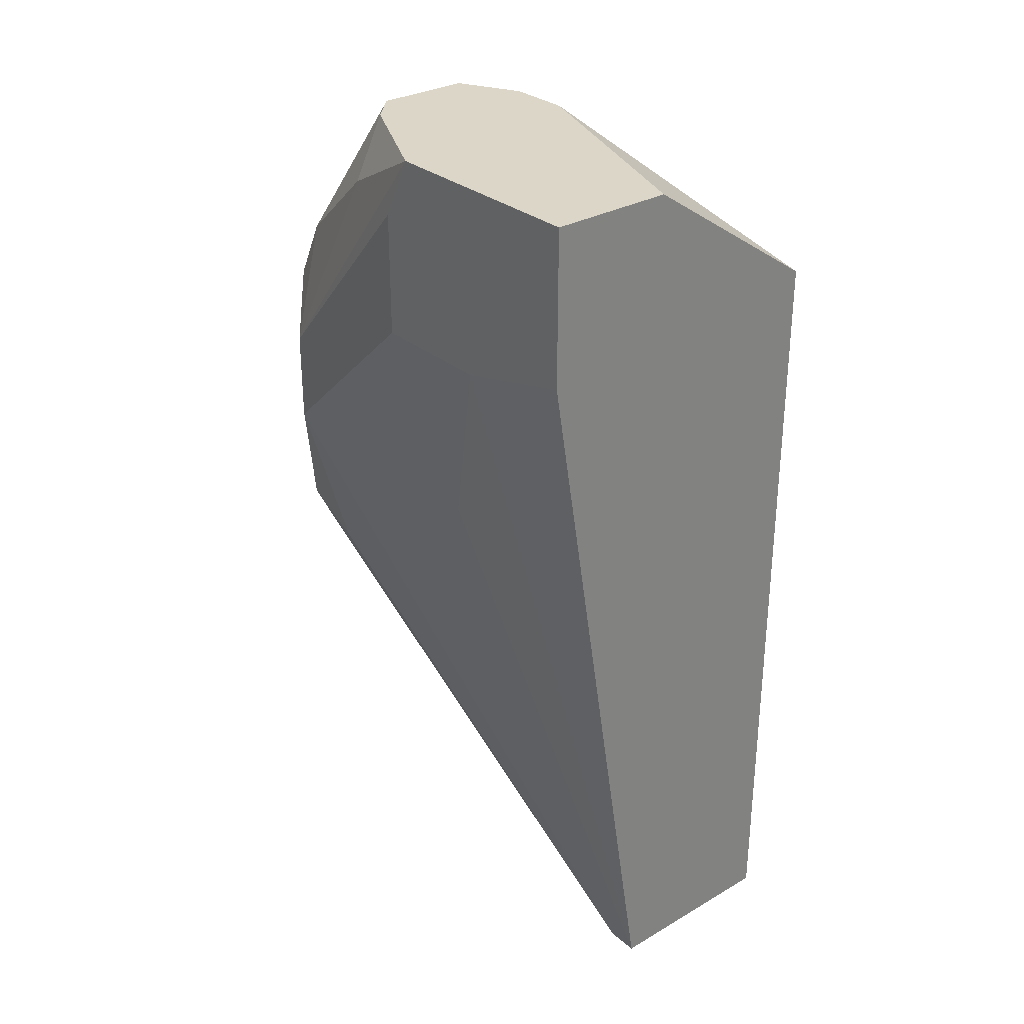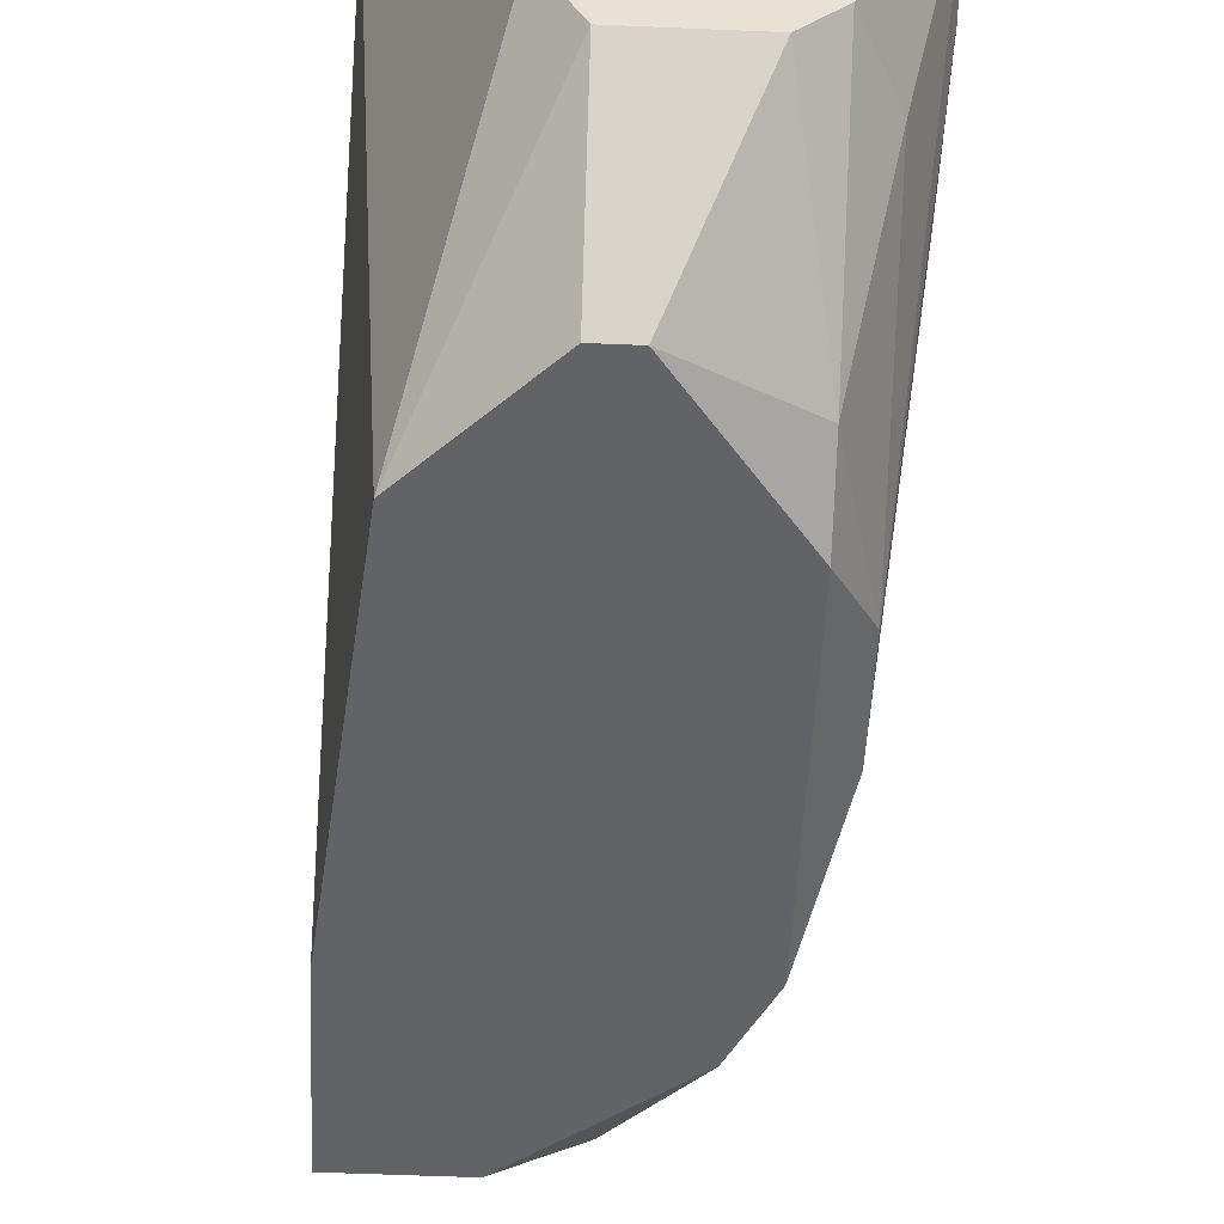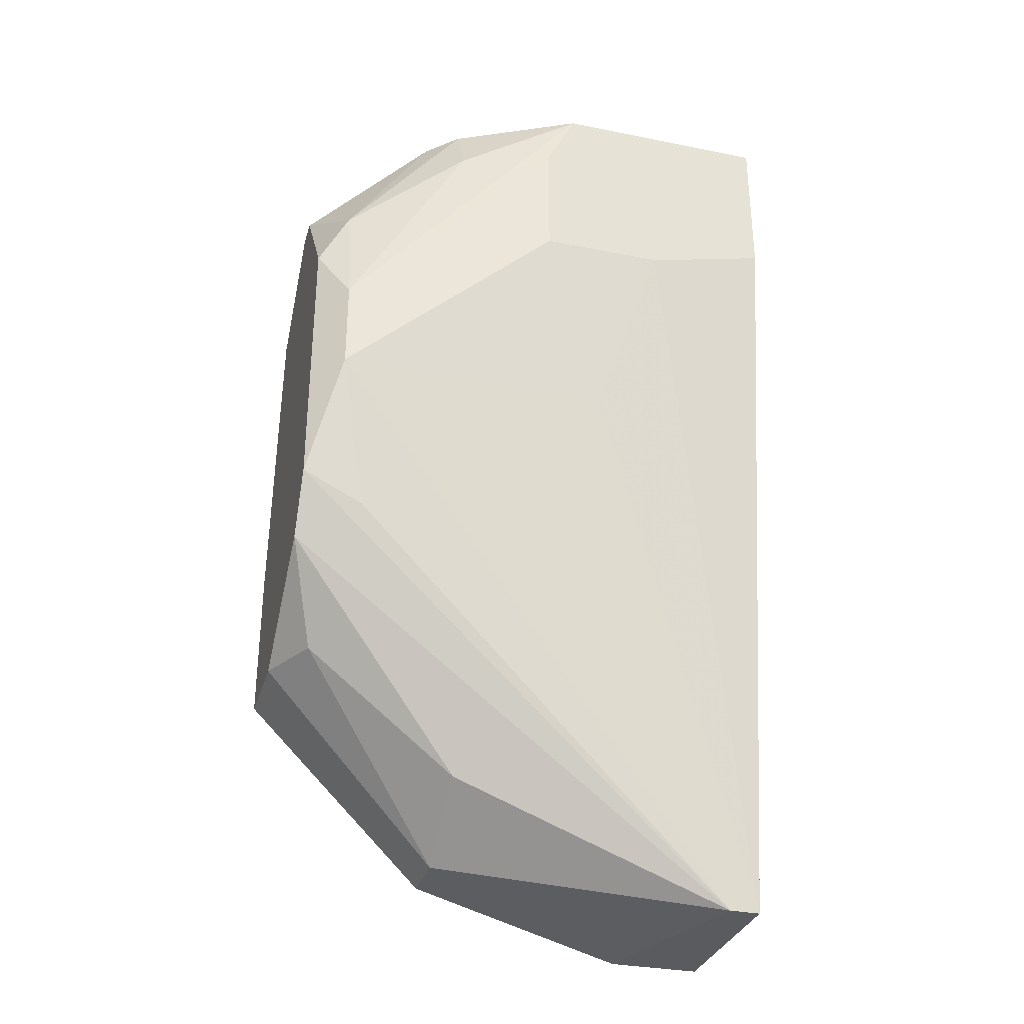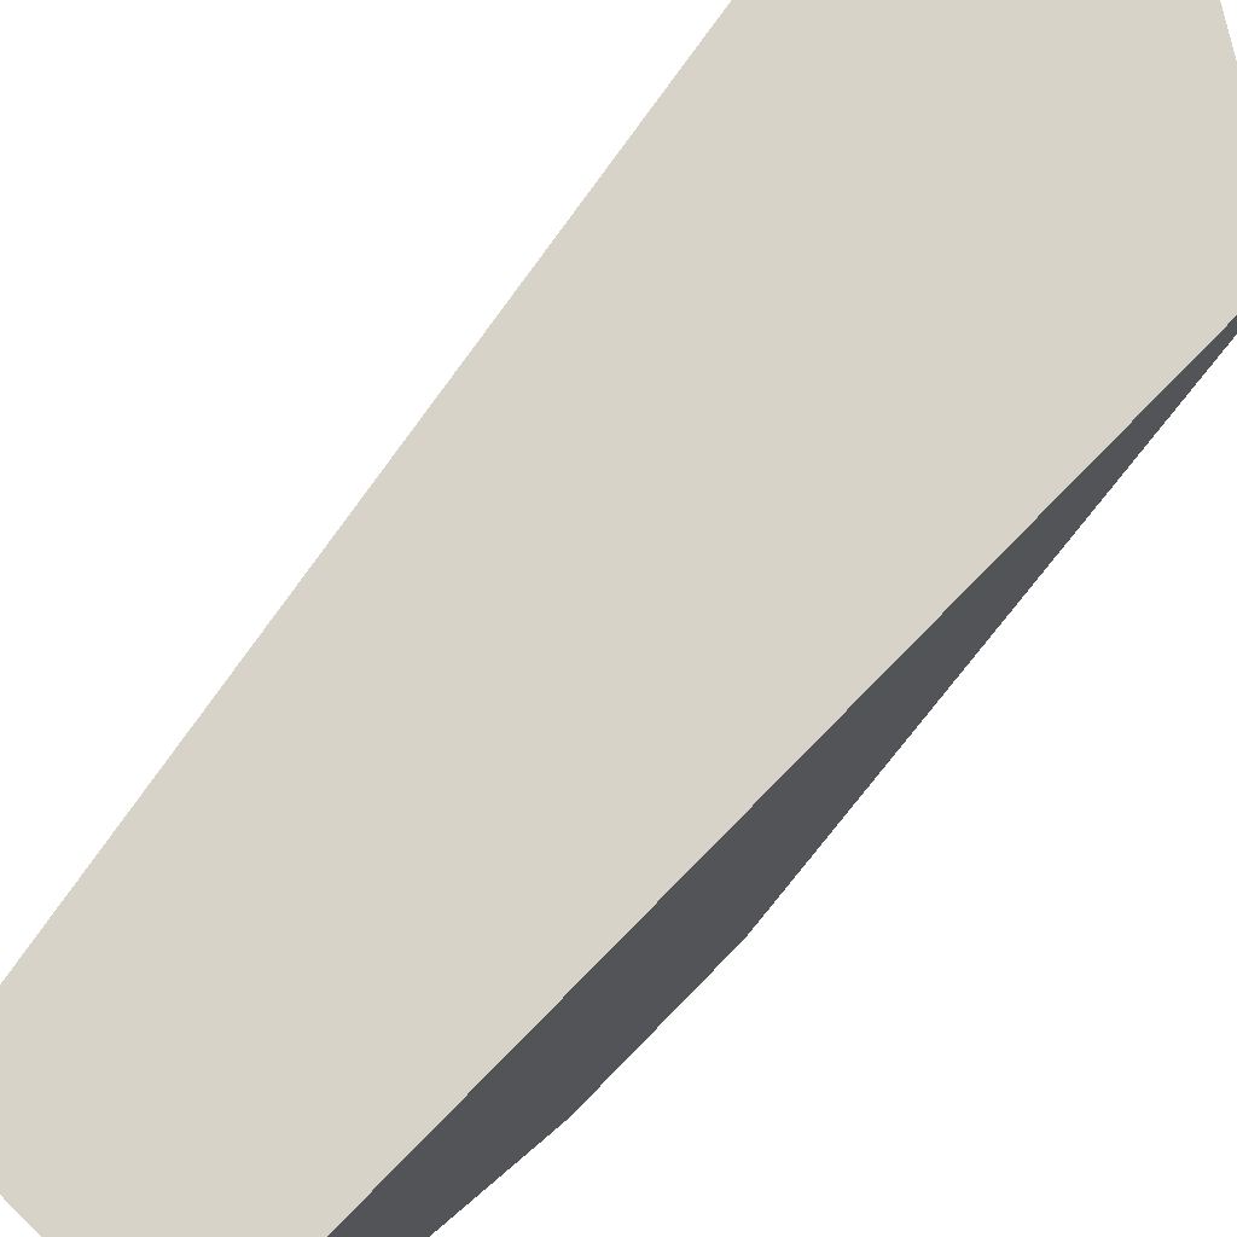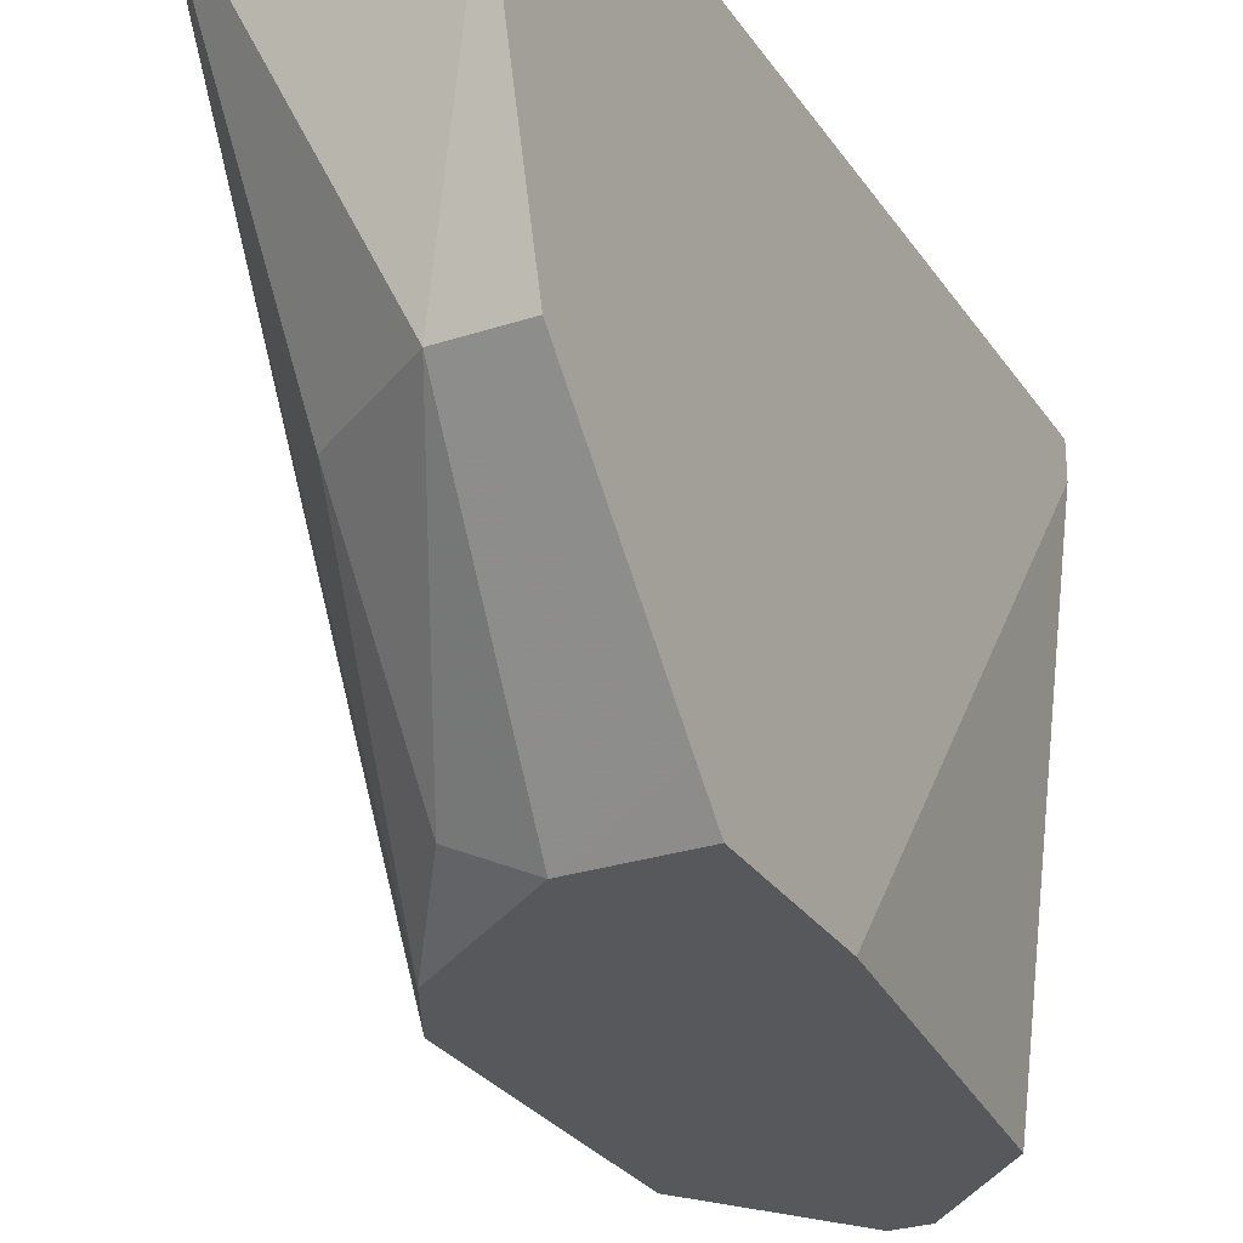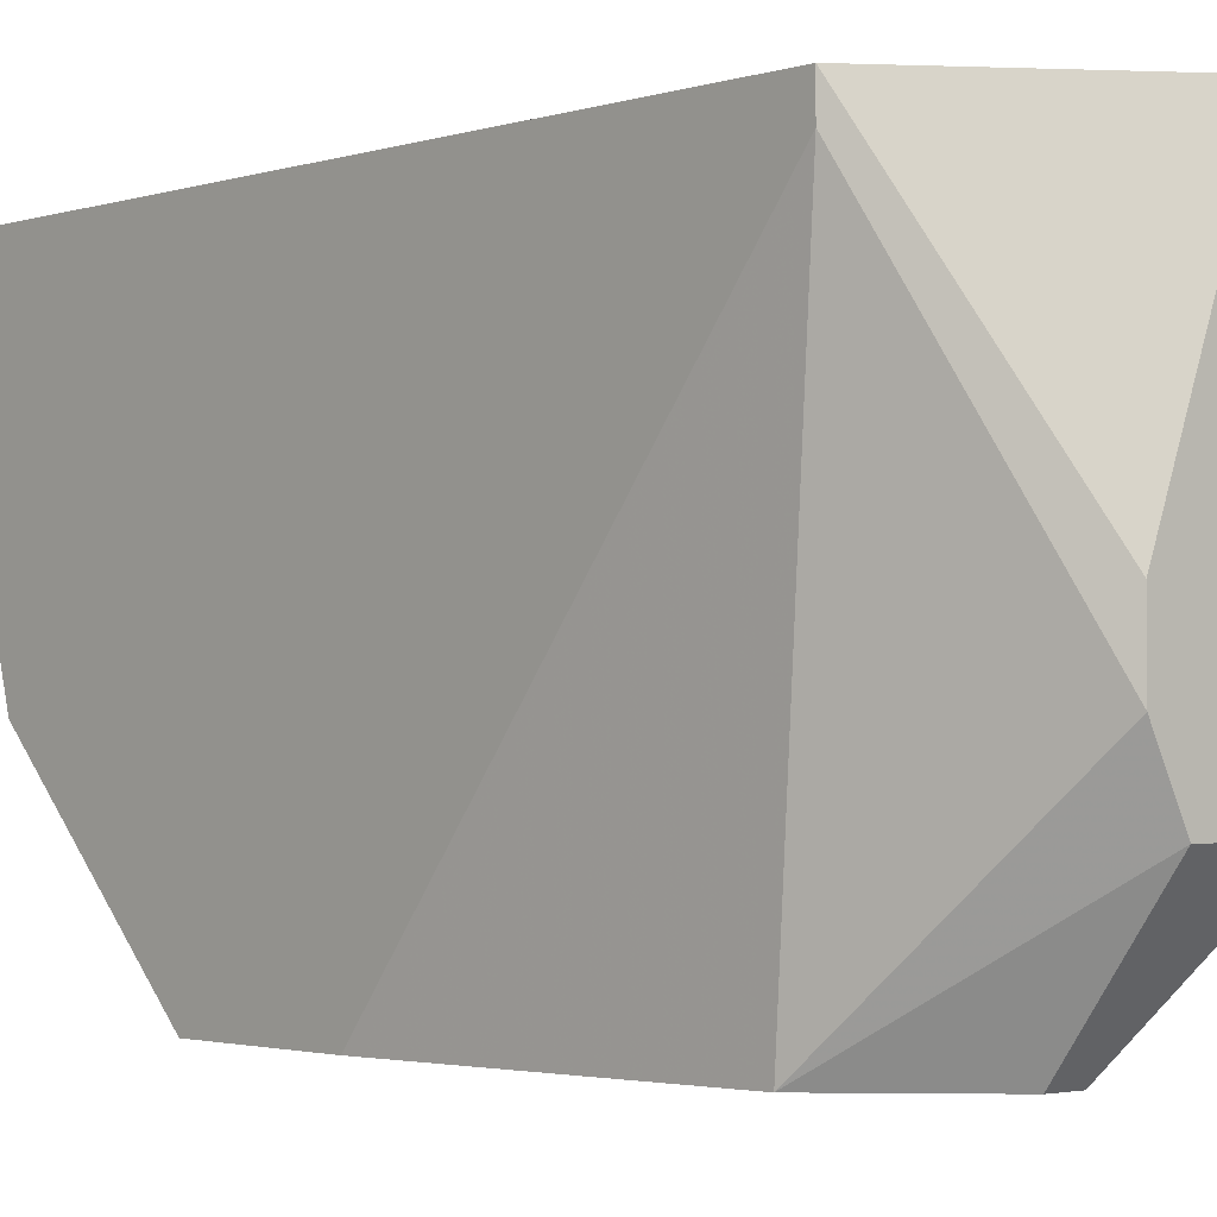
<metadata>
{"format":"obj","ext":"obj","renderer":"f3d","projection":"perspective","resolution":1024,"background":"white","views":[{"elev":30.2,"azim":140.1,"up":"+Z"},{"elev":-51.0,"azim":-2.7,"up":"+Y"},{"elev":-32.1,"azim":74.3,"up":"+Z"},{"elev":76.1,"azim":-135.6,"up":"+Y"},{"elev":-27.7,"azim":-153.3,"up":"+Y"},{"elev":-2.1,"azim":-41.4,"up":"+Y"}]}
</metadata>
<code>
v 0.01442 -0.01223 0.0208
v 0.01442 -0.0151 0.0208
v 0.01442 -0.0237 -0.009291
v 0.02301 -0.01653 0.01793
v 0.02301 -0.00937 0.003596
v 0.02301 -0.02226 0.007896
v 0.02301 -0.02226 0.003596
v 0.02015 -0.01796 0.0208
v 0.02015 -0.0237 -0.004991
v 0.01012 -0.0151 -0.0179
v 0.01012 -0.002206 0.01506
v 0.01012 -0.000772 -0.02076
v 0.01012 -0.000772 0.01506
v 0.01012 -0.005072 -0.02076
v 0.01012 -0.02226 -0.01073
v 0.01012 -0.0237 -0.002127
v 0.01012 -0.0237 -0.009291
v 0.02445 -0.01223 0.0122
v 0.02445 -0.01223 0.01793
v 0.02445 -0.006504 0.0122
v 0.02445 -0.000772 0.0208
v 0.02445 -0.000772 0.01363
v 0.02445 -0.0108 0.0208
v 0.01155 -0.0237 0.0122
v 0.01871 -0.002206 -0.02076
v 0.01871 -0.000772 0.0208
v 0.01871 -0.000772 -0.02076
v 0.01728 -0.0151 -0.01502
v 0.01728 -0.02226 -0.009291
v 0.01728 -0.0237 0.0165
v 0.01585 -0.01796 0.0208
v 0.01585 -0.0237 0.0165
v 0.01298 -0.0151 -0.0179
v 0.02158 -0.01653 0.0208
v 0.02158 -0.02083 -0.003559
v 0.02158 -0.02226 0.01363
v 0.02158 -0.0237 -0.002127
v 0.02158 -0.0237 0.01076
f 37 25 35
f 15 17 13
f 17 37 32
f 27 13 21
f 15 13 12
f 13 27 12
f 17 32 24
f 21 19 20
f 21 2 34
f 32 37 38
f 37 7 38
f 21 13 26
f 2 21 26
f 29 33 28
f 27 21 22
f 20 27 22
f 21 20 22
f 13 17 16
f 17 24 16
f 15 12 10
f 33 15 10
f 12 27 25
f 27 7 25
f 28 33 25
f 10 12 14
f 33 10 14
f 25 33 14
f 12 25 14
f 19 21 23
f 21 34 23
f 17 15 3
f 37 17 3
f 15 33 3
f 33 29 3
f 24 32 31
f 2 24 31
f 34 2 31
f 13 2 1
f 26 13 1
f 2 26 1
f 29 28 9
f 25 37 9
f 28 25 9
f 37 3 9
f 3 29 9
f 32 38 30
f 31 32 30
f 24 2 11
f 2 13 11
f 13 16 11
f 16 24 11
f 7 19 6
f 38 7 6
f 19 23 6
f 30 38 36
f 38 6 36
f 20 19 18
f 7 20 18
f 19 7 18
f 34 31 8
f 31 30 8
f 36 34 8
f 30 36 8
f 27 20 5
f 7 27 5
f 20 7 5
f 23 34 4
f 6 23 4
f 36 6 4
f 34 36 4
f 7 37 35
f 25 7 35

</code>
